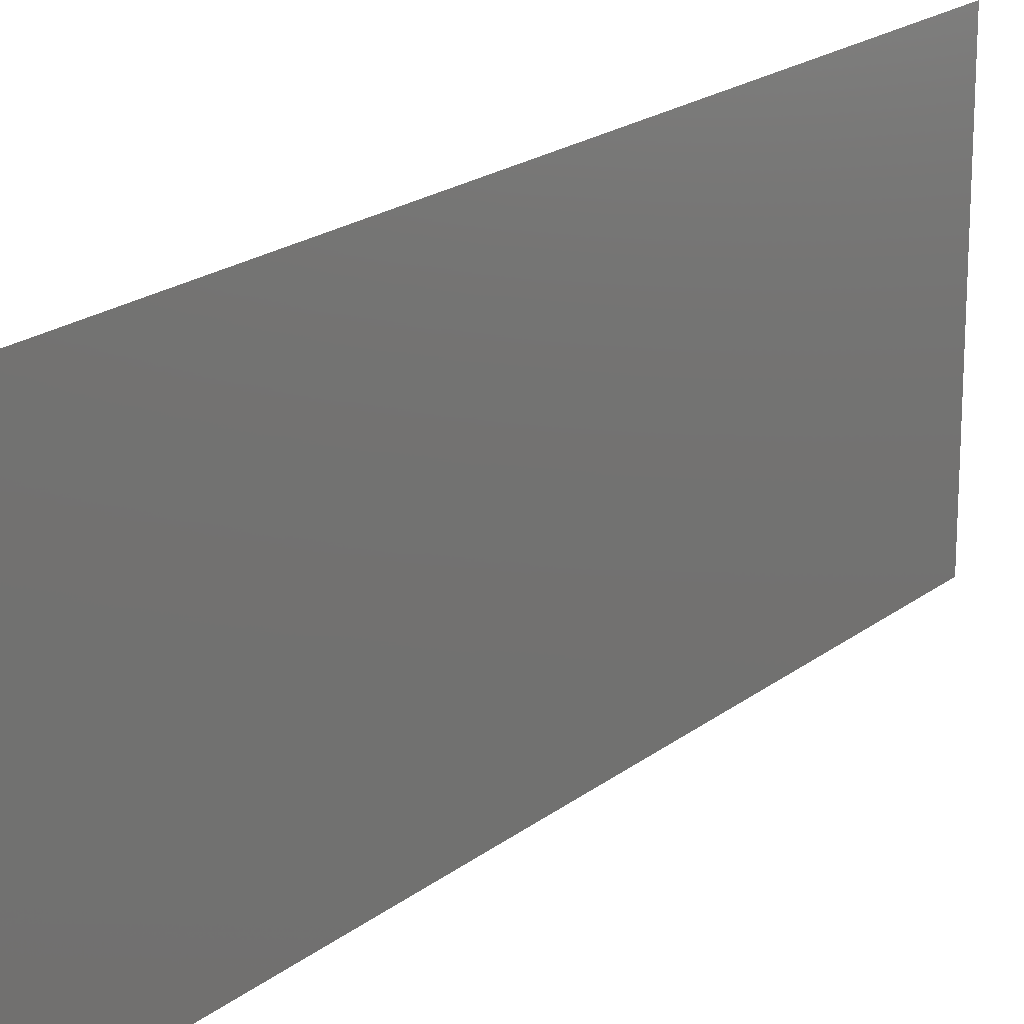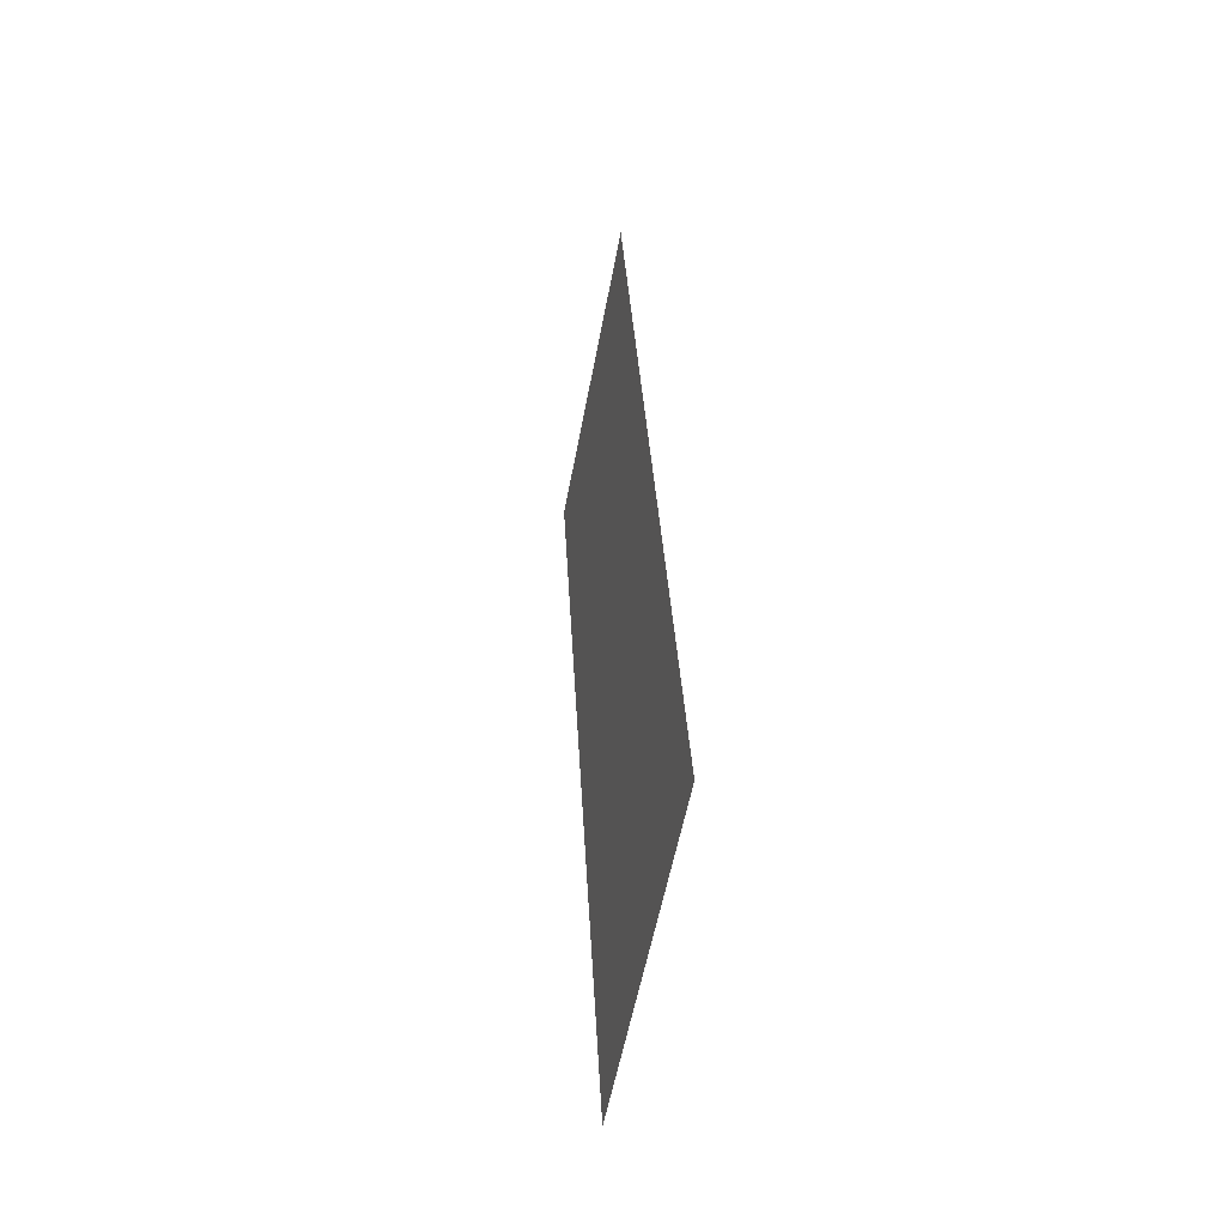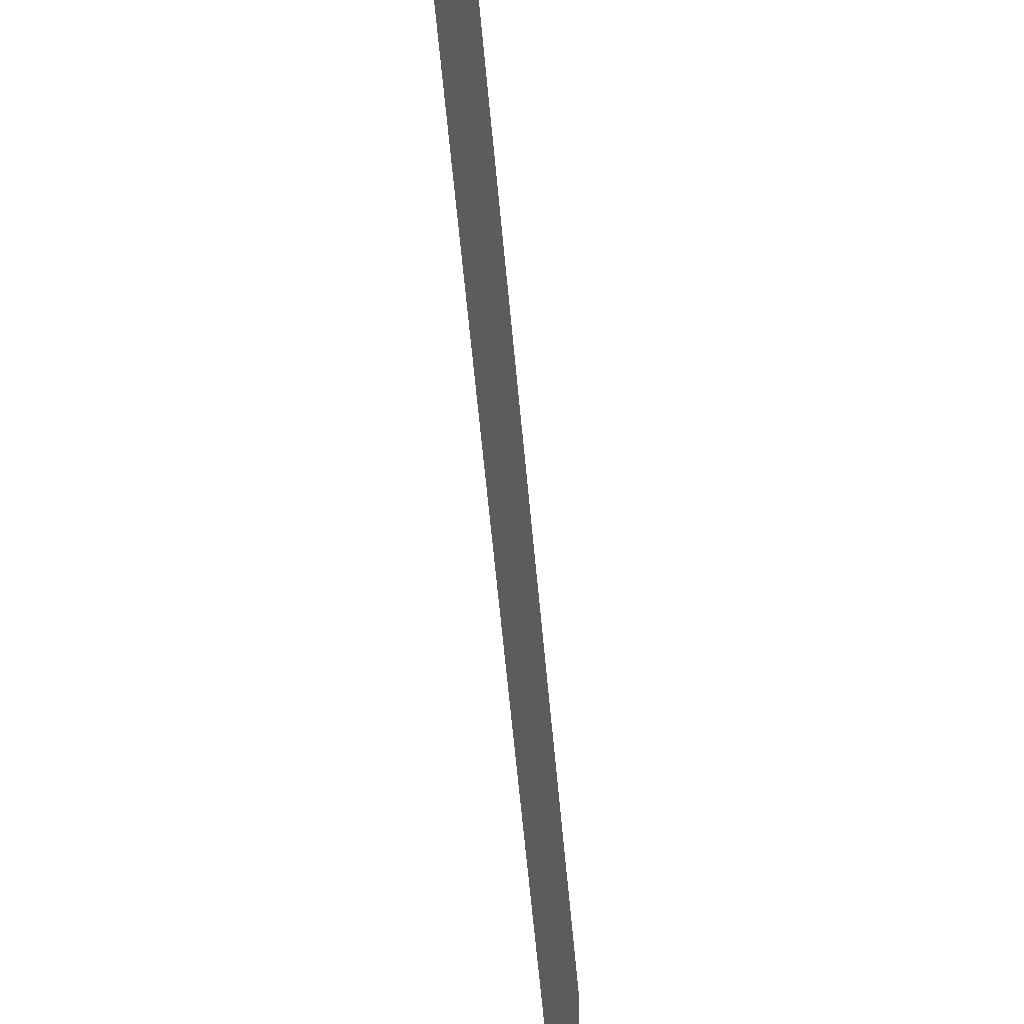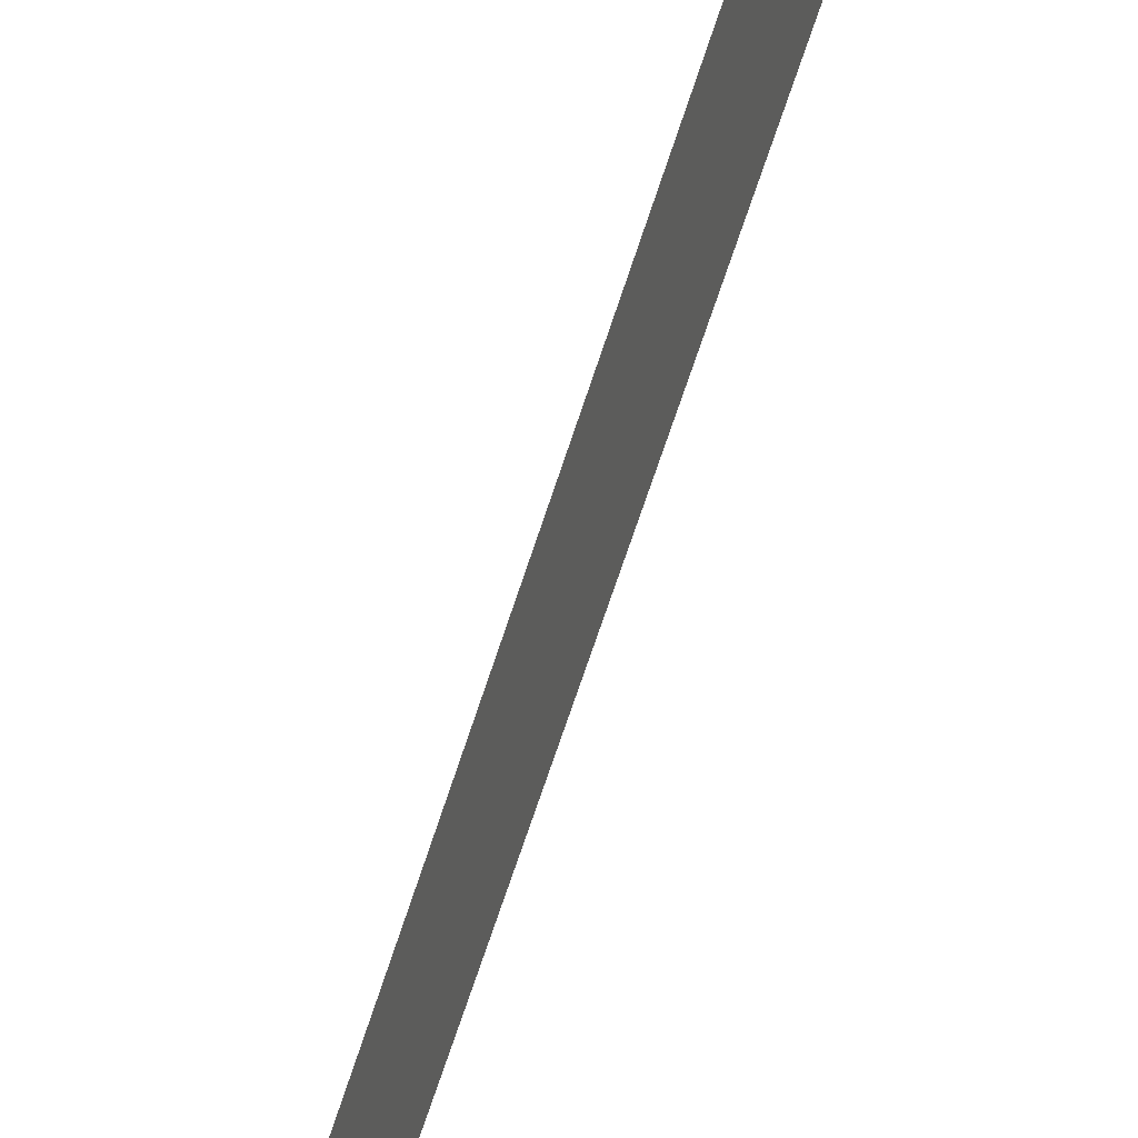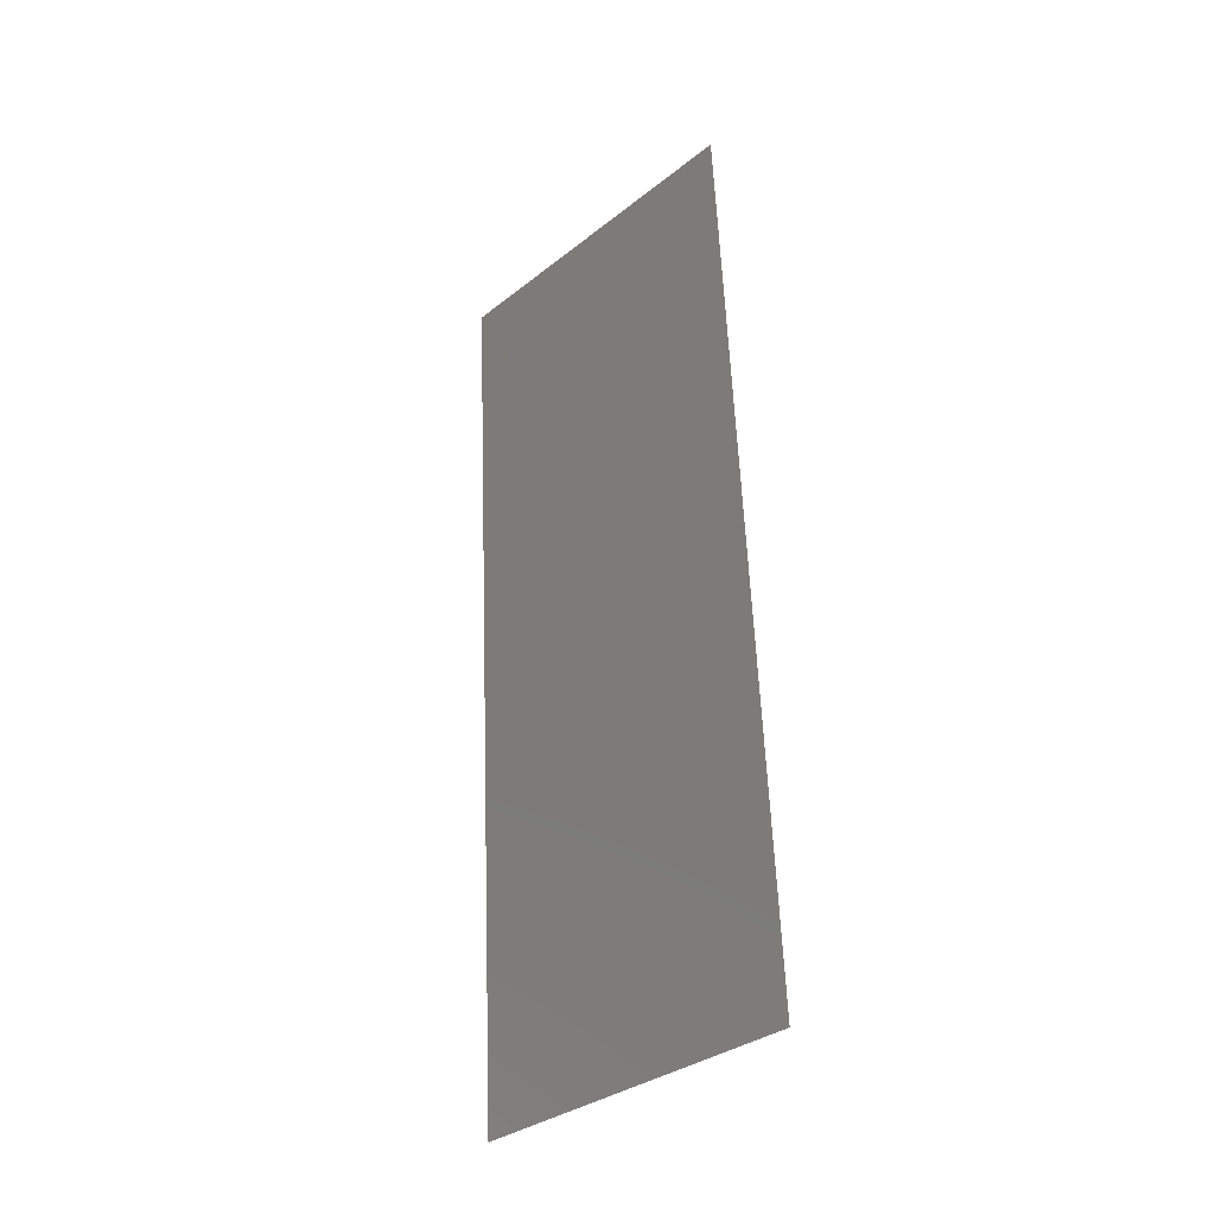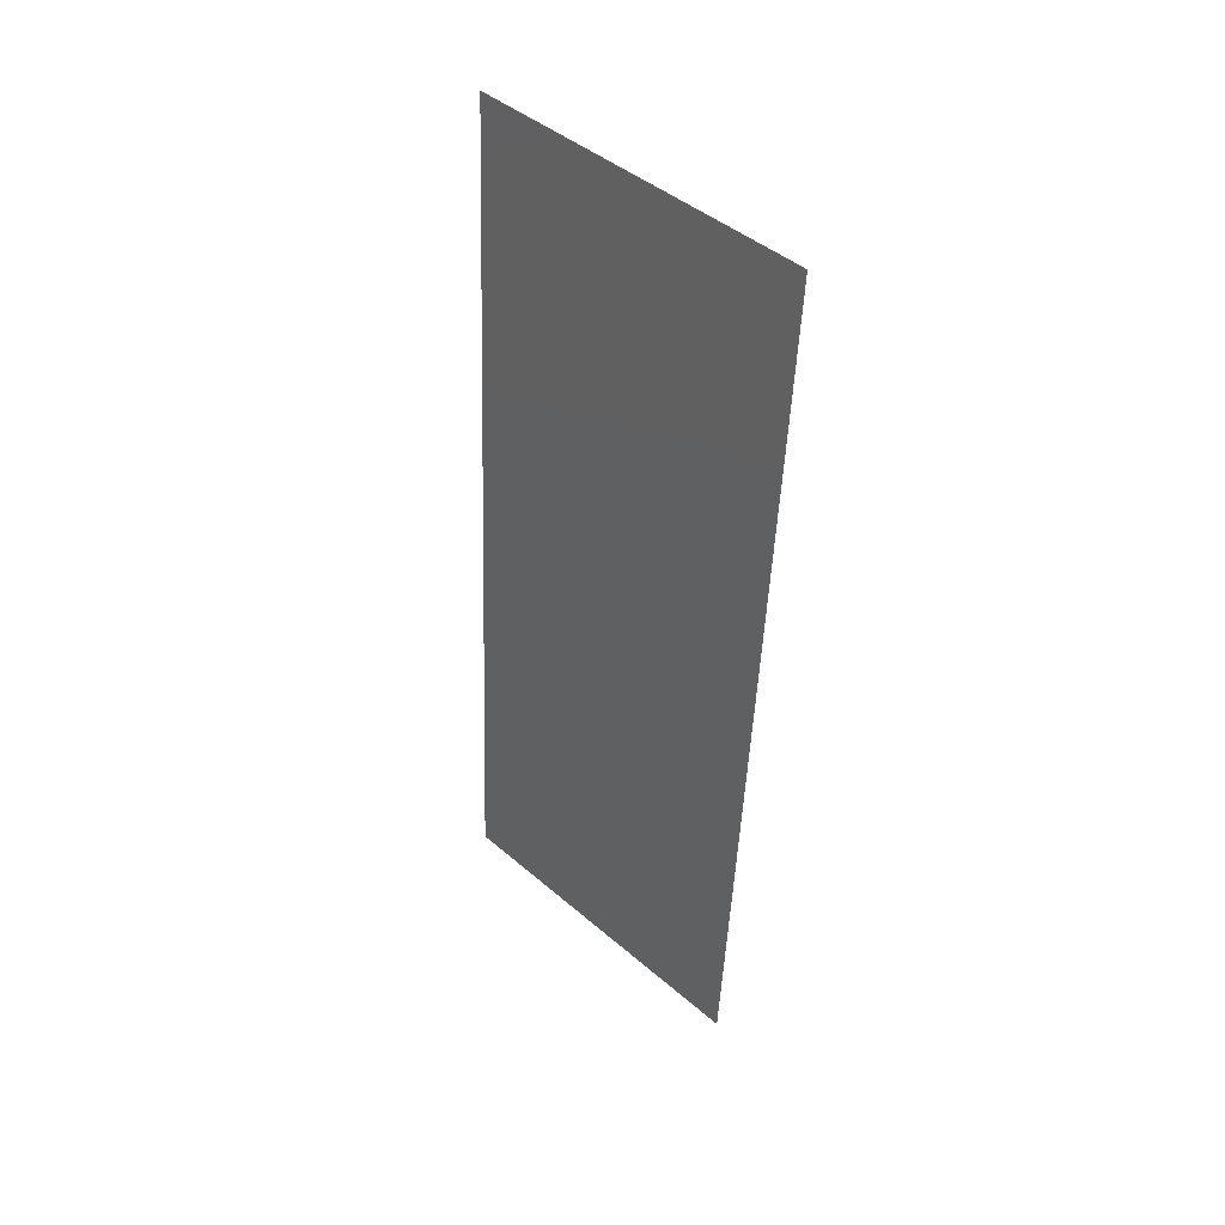
<metadata>
{"format":"stl","ext":"stl","renderer":"f3d","projection":"perspective","resolution":1024,"background":"white","views":[{"elev":19.7,"azim":32.3,"up":"+Z"},{"elev":-56.2,"azim":169.4,"up":"+Y"},{"elev":-56.6,"azim":1.9,"up":"+Z"},{"elev":-70.2,"azim":-21.3,"up":"+Z"},{"elev":-34.0,"azim":136.6,"up":"+Y"},{"elev":45.0,"azim":-45.3,"up":"+Y"}]}
</metadata>
<code>
# stl→obj: 21 verts, 26 faces
v 0.009116 0.02092 0.02
v 0.009395 0.02615 0.00969
v 0.009674 0.03139 0.02
v 0.009116 0.02092 0
v 0.008795 0.01491 0.01053
v 0.008558 0.01046 0
v 0.01023 0.04185 0
v 0.009995 0.0374 0.01048
v 0.009674 0.03139 0
v 0.0084 0.007509 0.007695
v 0.01023 0.04185 0.02
v 0.008558 0.01046 0.02
v 0.008 0 0
v 0.008 0 0.01
v 0.01039 0.04482 0.007671
v 0.01079 0.05231 0.01
v 0.01079 0.05231 0
v 0.01046 0.04612 0.01402
v 0.00833 0.006191 0.01403
v 0.008 0 0.02
v 0.01079 0.05231 0.02
f 1 2 3
f 4 5 6
f 7 8 9
f 2 8 3
f 2 5 4
f 1 5 2
f 9 8 2
f 5 10 6
f 3 8 11
f 12 5 1
f 9 2 4
f 13 10 14
f 7 15 8
f 6 10 13
f 16 15 17
f 17 15 7
f 8 18 11
f 12 19 5
f 15 18 8
f 5 19 10
f 20 19 12
f 11 18 21
f 21 18 16
f 14 19 20
f 10 19 14
f 16 18 15

</code>
